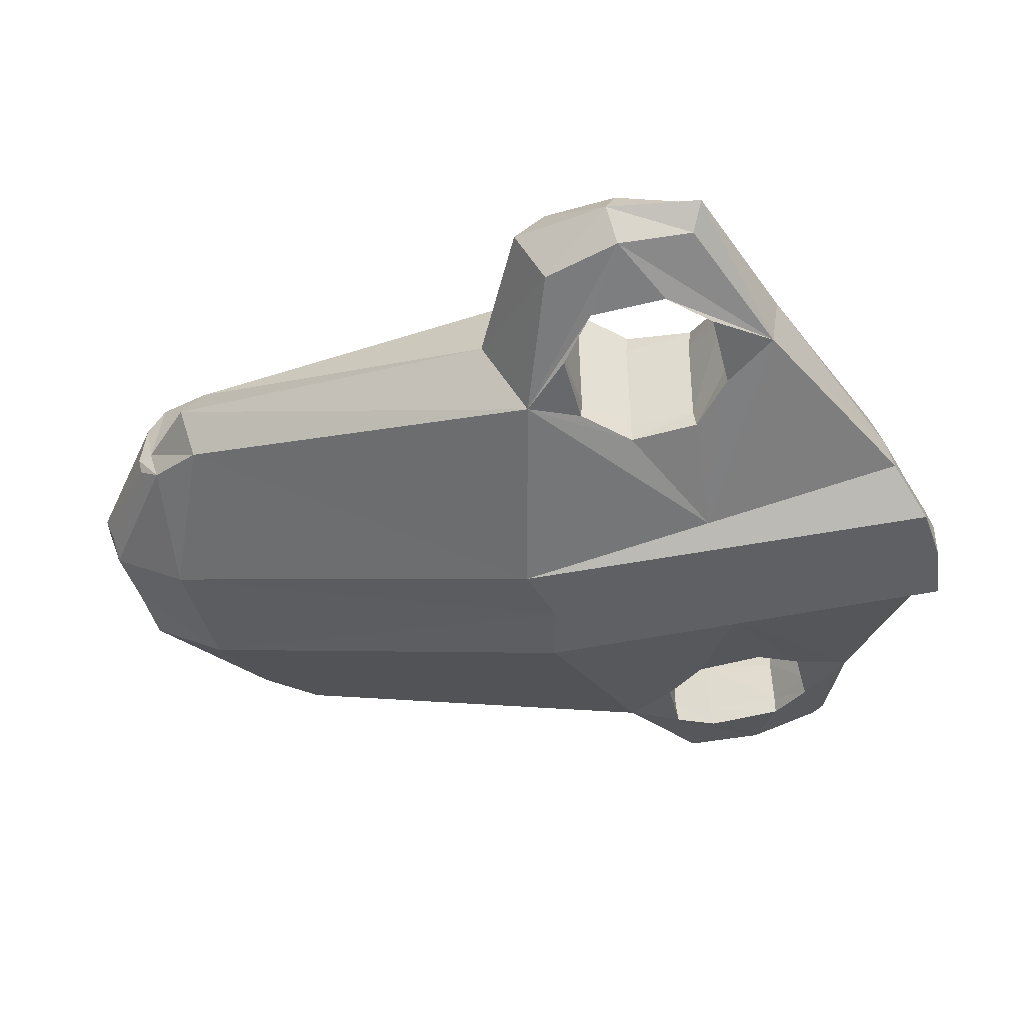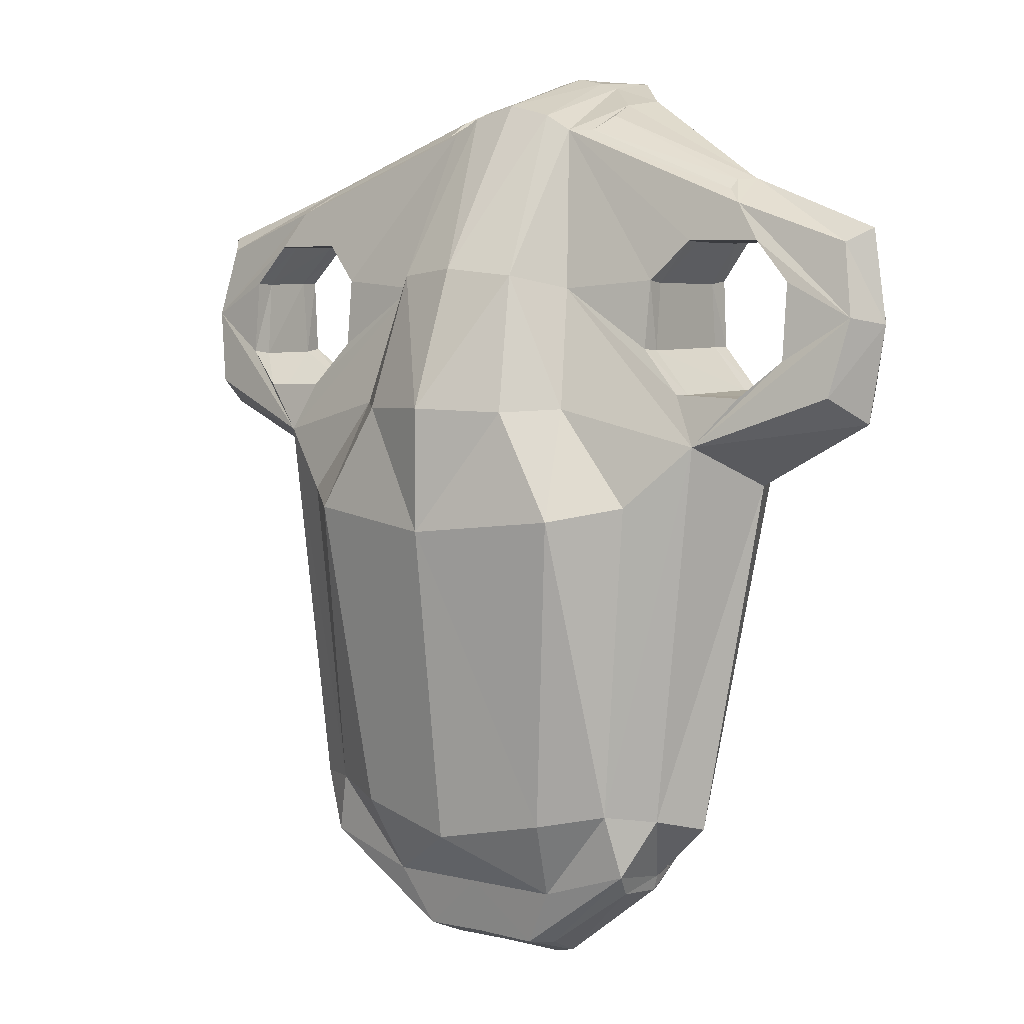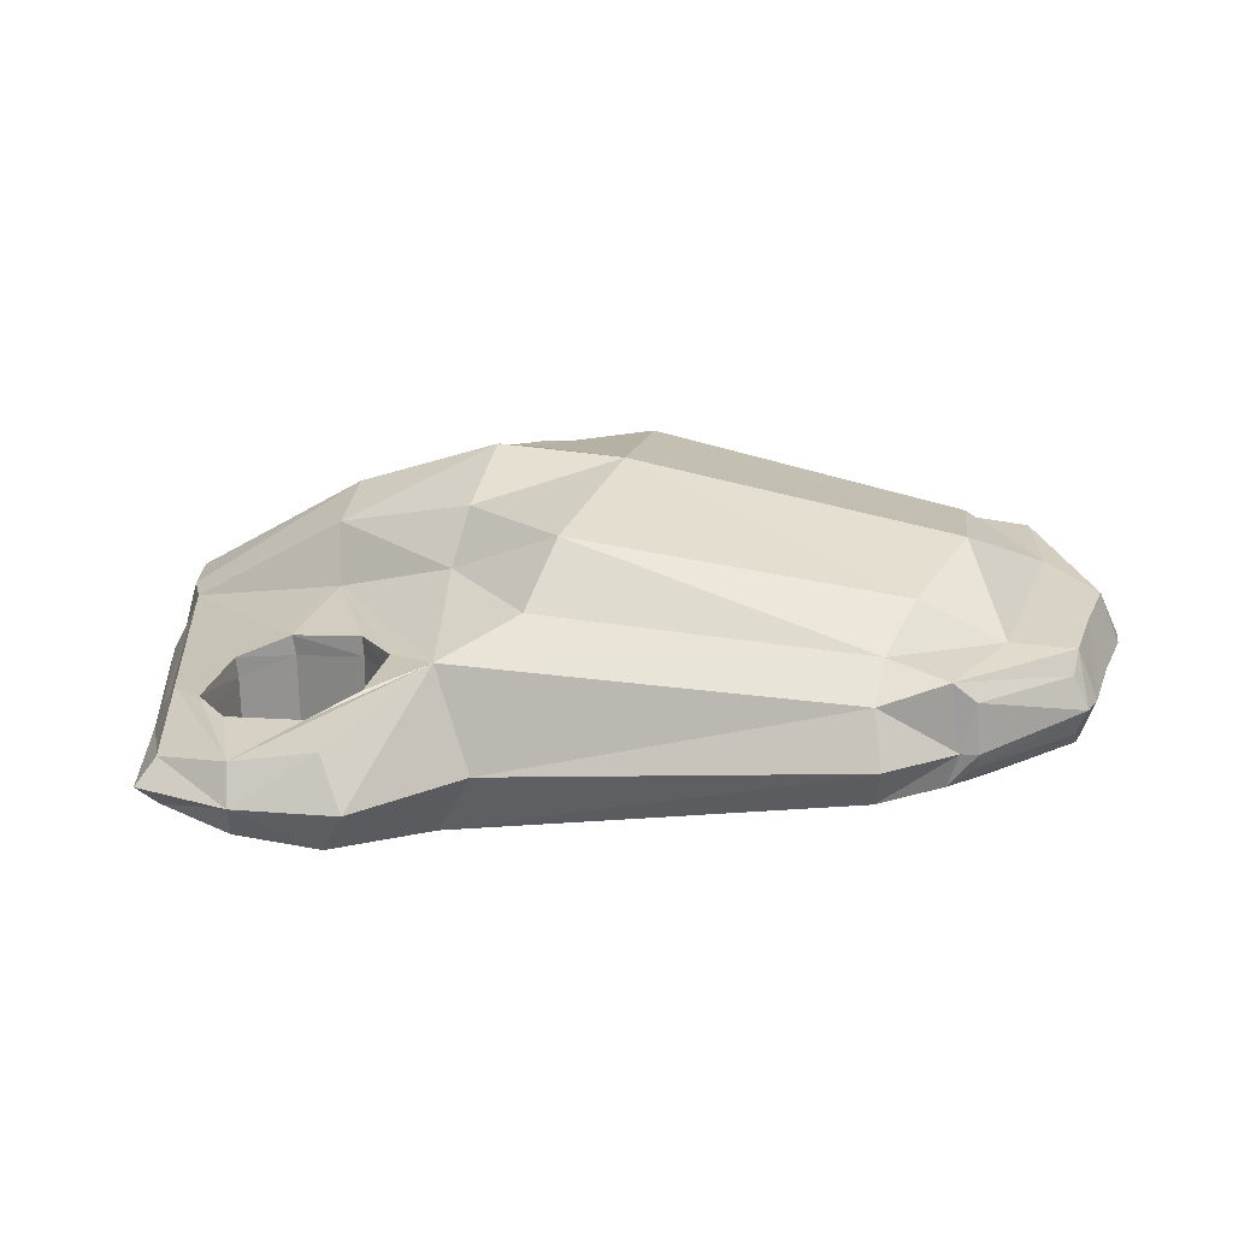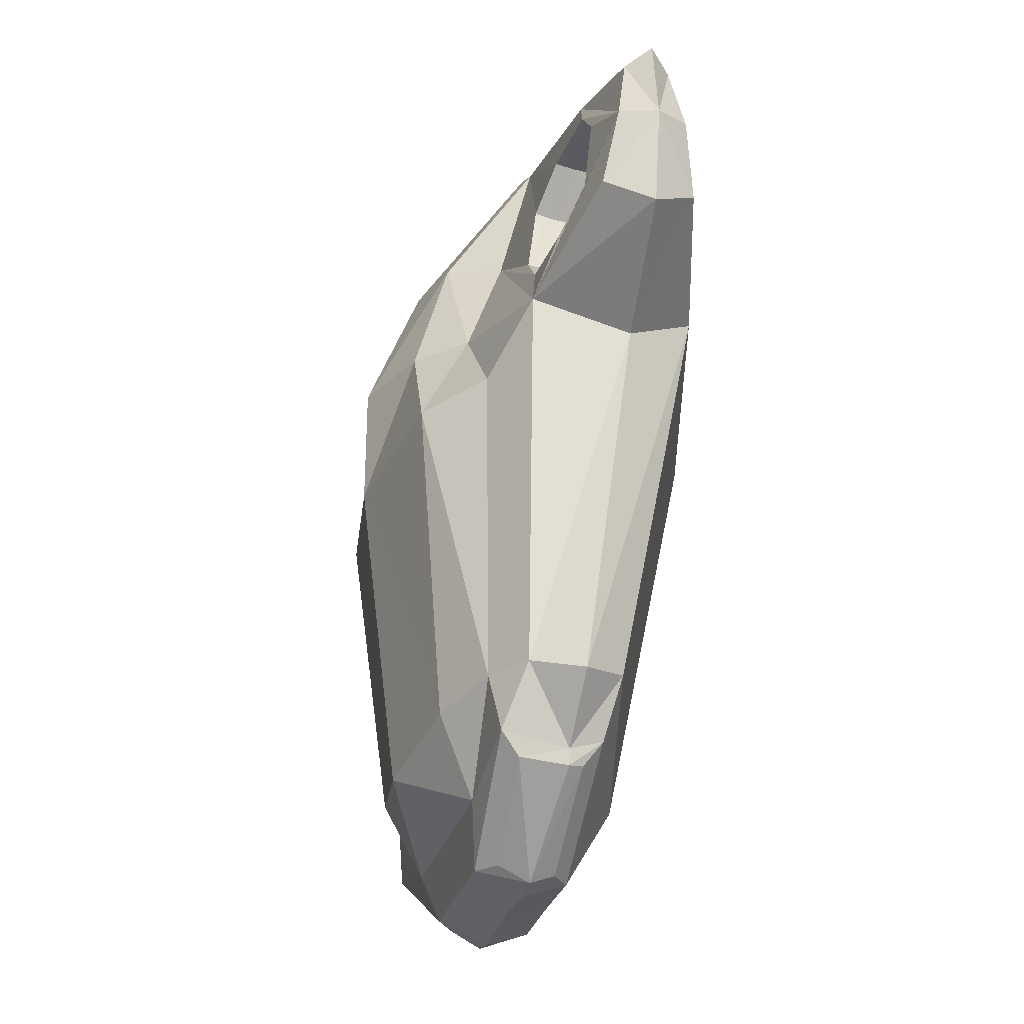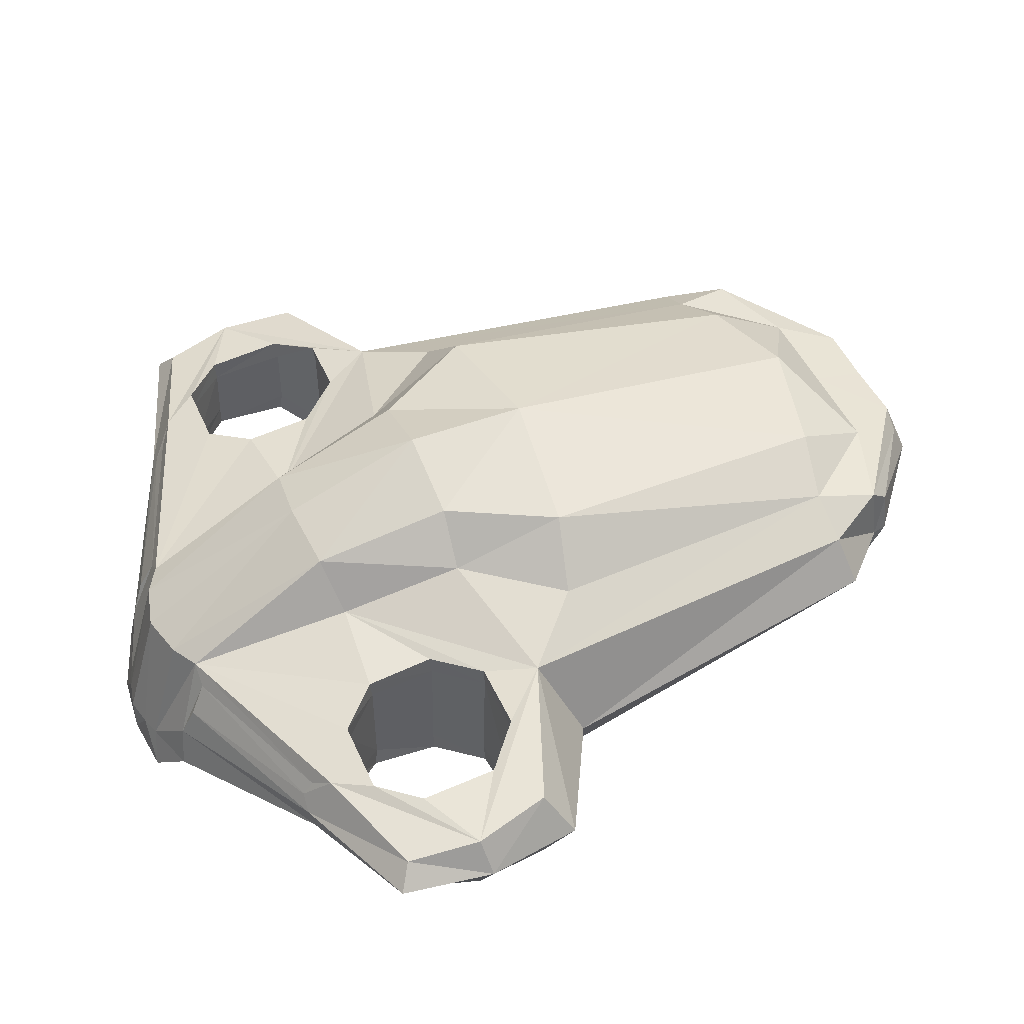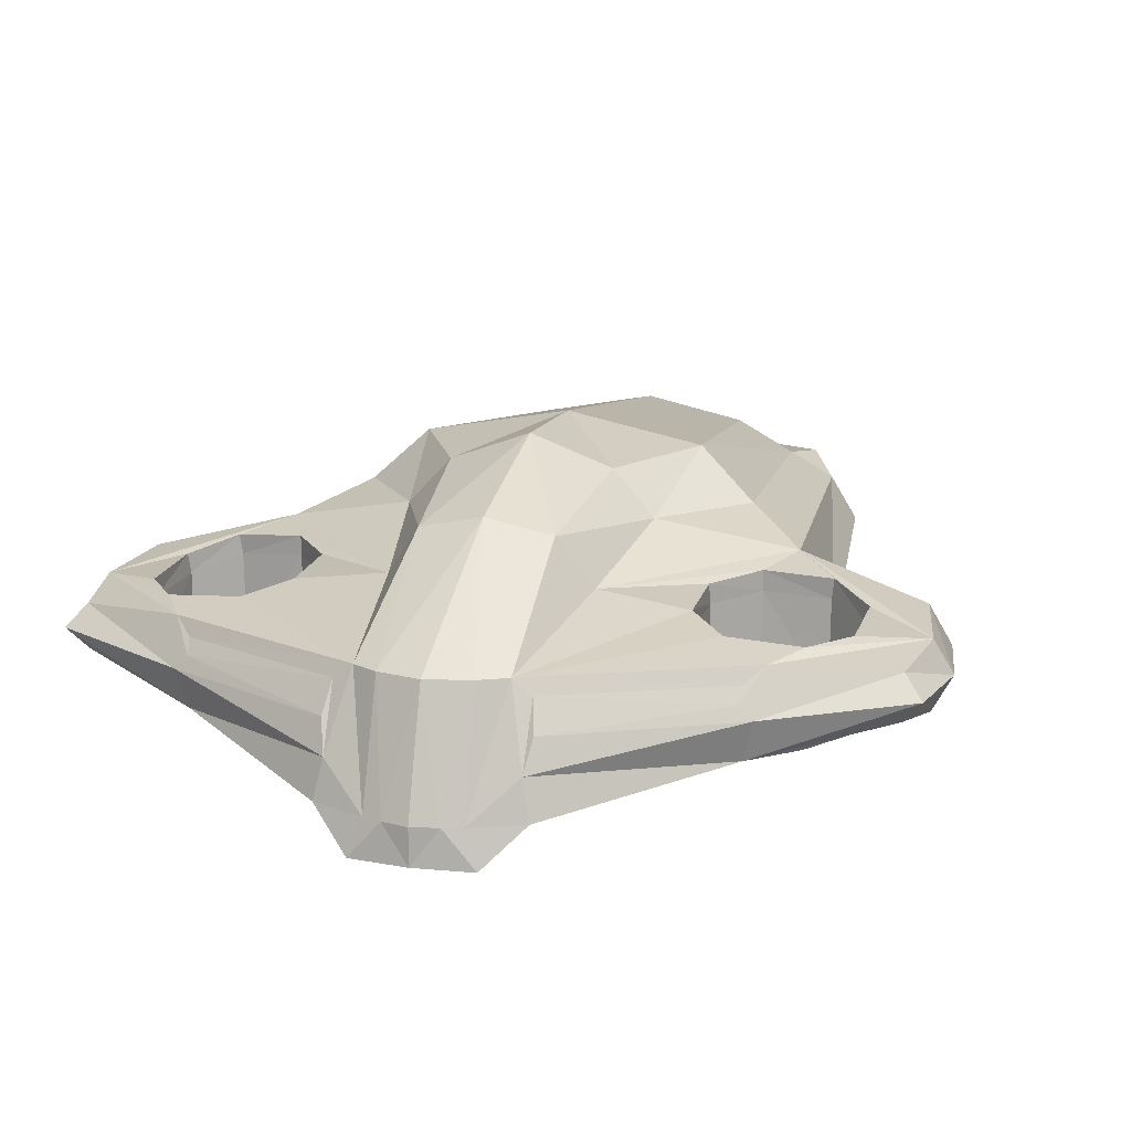
<metadata>
{"format":"obj","ext":"obj","renderer":"f3d","projection":"perspective","resolution":1024,"background":"white","views":[{"elev":-42.2,"azim":-76.0,"up":"+Y"},{"elev":5.3,"azim":-142.6,"up":"+Z"},{"elev":23.6,"azim":107.7,"up":"+Y"},{"elev":-31.6,"azim":-106.2,"up":"+Z"},{"elev":46.7,"azim":67.1,"up":"+Y"},{"elev":14.1,"azim":17.2,"up":"+Y"}]}
</metadata>
<code>
v  -30.84 13.3 3.848
v  -27.97 22.98 8.345
v  -23.3 22.17 -32.01
v  23.3 22.17 -32.01
v  27.97 22.98 8.345
v  30.84 13.3 3.848
v  44.26 14.87 10.89
v  -23.33 12.51 -32.33
v  -26.01 17.1 -33.36
v  -20.02 17.1 -39.3
v  -27.97 5.621 8.345
v  -42.19 10 13.7
v  -44.26 14.87 10.89
v  -45.99 14.83 21.12
v  -43.93 11.16 21.85
v  -42.47 12.32 29.6
v  -44.53 14.78 30.95
v  -28.55 8.961 35.49
v  -20.02 13.62 -38.19
v  -19.56 17.01 -40.93
v  -19.14 15.47 -40.67
v  -20.02 24.03 -38.24
v  -19.24 22.02 -40.52
v  -5.069 4.007 47.6
v  -7.904 17.18 42.14
v  -9.915 8.664 45.2
v  -10.02 15.59 42.14
v  -10.59 12.21 43.81
v  -28.24 16.26 35.24
v  -28.04 14.62 36.29
v  -29.62 13.22 36.39
v  -30.29 18.02 33.7
v  -25.06 19.31 29.83
v  -33.07 18.86 29.74
v  -20.98 20.47 25.67
v  -10.93 21.66 24.83
v  -20.87 21.34 18.42
v  -25.31 21.94 13.69
v  -13.44 26.14 12.01
v  -32.57 21.52 13.47
v  -36.92 19.97 17.33
v  -21.48 26.14 1.852
v  -43.95 18.48 21.8
v  -18.43 24.95 -31.7
v  -36.91 19.15 25.44
v  -10.25 24.26 -41.48
v  -6.939 23.06 -47.59
v  0 24.26 -41.48
v  -42.51 17.17 29.51
v  -42.19 19.78 13.7
v  -6.939 18.02 -49.67
v  -9.255 17.99 -49.21
v  -9.081 21.24 -47.63
v  0 23.08 -47.45
v  0 18.21 -49.52
v  6.939 18.02 -49.67
v  6.939 23.06 -47.59
v  10.25 24.26 -41.48
v  18.43 24.95 -31.7
v  20.02 24.03 -38.24
v  21.48 26.14 1.852
v  13.44 26.14 12.01
v  10.93 21.66 24.83
v  19.24 22.02 -40.52
v  9.081 21.24 -47.63
v  9.255 17.99 -49.21
v  20.98 20.47 25.67
v  7.904 17.18 42.14
v  20.87 21.34 18.42
v  25.31 21.94 13.69
v  32.57 21.52 13.47
v  25.06 19.31 29.83
v  36.92 19.97 17.33
v  30.29 18.02 33.7
v  33.07 18.86 29.74
v  28.04 14.62 36.29
v  29.62 13.22 36.39
v  10.59 12.21 43.81
v  28.24 16.26 35.24
v  10.02 15.59 42.14
v  9.915 8.664 45.2
v  5.069 4.007 47.6
v  43.95 18.48 21.8
v  36.91 19.15 25.44
v  42.51 17.17 29.51
v  44.53 14.78 30.95
v  45.99 14.83 21.12
v  42.19 19.78 13.7
v  23.33 12.51 -32.33
v  20.02 13.62 -38.19
v  20.02 17.1 -39.3
v  19.14 15.47 -40.67
v  19.56 17.01 -40.93
v  0 0 48.9
v  2.973 -0 48.6
v  2.97 4.007 48.25
v  0 4.007 48.9
v  -2.97 4.007 48.25
v  -2.973 -0 48.6
v  -6.523 -0 48.25
v  -10.85 4.341 45.86
v  33.01 8.67 29.75
v  32.79 10.82 29.84
v  36.79 11.4 25.46
v  36.85 9.235 25.44
v  36.64 10.9 17.07
v  36.88 8.752 17.35
v  32.14 9.048 13.23
v  32.54 6.925 13.45
v  25.08 8.03 13.75
v  25.3 5.883 13.67
v  20.83 7.453 18.35
v  20.9 5.29 18.36
v  20.74 8.014 25.29
v  20.95 5.874 25.59
v  24.71 9.655 29.64
v  25.07 7.527 29.85
v  25.31 19.78 13.61
v  32.3 19.38 13.29
v  36.7 17.84 17.04
v  36.94 16.99 25.29
v  33.04 16.7 29.7
v  -36.79 11.4 25.46
v  -32.79 10.82 29.84
v  -33.01 8.67 29.75
v  -36.85 9.235 25.44
v  -36.64 10.9 17.07
v  -36.88 8.752 17.35
v  -32.14 9.048 13.23
v  -32.54 6.925 13.45
v  -25.08 8.03 13.75
v  -25.3 5.883 13.67
v  -20.83 7.453 18.35
v  -20.9 5.29 18.36
v  -20.74 8.014 25.29
v  -20.95 5.874 25.59
v  -24.71 9.655 29.64
v  -25.07 7.527 29.85
v  -20.83 18.33 25.39
v  -24.85 17.16 29.68
v  -20.93 19.19 18.22
v  -25.31 19.78 13.61
v  -32.3 19.38 13.29
v  -36.7 17.84 17.04
v  -36.94 16.99 25.29
v  -33.04 16.7 29.7
v  4.912 17.18 43.85
v  -4.912 17.18 43.85
v  0 17.18 45.08
v  7.146 26.99 26.18
v  8.864 31.02 11.71
v  0 28.63 26.94
v  0 34.3 12.01
v  -7.146 26.99 26.18
v  -8.864 31.02 11.71
v  0 34.3 -1.276
v  -15.43 31.68 0.4257
v  -11.76 28.14 -33.08
v  0 30.07 -35.45
v  11.76 28.14 -33.08
v  15.43 31.68 0.4257
v  -8.894 2.171 24.49
v  -6.731 -0 25.69
v  -6.939 -0 3.123
v  -6.939 8.729 -39.6
v  -4.481 -0 25.86
v  0 0 26.86
v  0 0 4.824
v  4.481 -0 25.86
v  -6.939 13.5 -48
v  0 13.5 -47.85
v  0 8.729 -39.6
v  6.939 -0 3.123
v  6.731 -0 25.69
v  6.523 -0 48.25
v  10.85 4.341 45.86
v  8.894 2.171 24.49
v  28.55 8.961 35.49
v  20.93 19.19 18.22
v  20.83 18.33 25.39
v  24.85 17.16 29.68
v  6.939 13.5 -48
v  -9.172 15.38 -48.13
v  9.172 15.38 -48.13
v  26.01 17.1 -33.36
v  42.47 12.32 29.6
v  43.93 11.16 21.85
v  42.19 10 13.7
v  27.97 5.621 8.345
v  6.939 8.729 -39.6
g UnrealEdObject
f 1 2 3
f 4 5 6
f 7 6 5
f 8 9 10
f 9 8 11
f 11 1 9
f 1 11 12
f 12 13 1
f 14 13 12
f 12 15 14
f 14 15 16
f 16 17 14
f 17 16 18
f 10 19 8
f 20 21 19
f 19 10 20
f 3 22 10
f 10 22 23
f 23 20 10
f 24 25 26
f 26 25 27
f 27 28 26
f 29 27 25
f 28 30 31
f 30 29 32
f 25 32 29
f 32 31 30
f 32 25 33
f 32 33 34
f 25 35 33
f 25 36 35
f 36 37 35
f 36 38 37
f 36 39 2
f 36 2 38
f 2 40 38
f 41 40 2
f 39 42 2
f 43 41 2
f 2 42 44
f 44 3 2
f 44 22 3
f 45 41 43
f 34 45 43
f 32 34 43
f 22 44 46
f 46 47 22
f 47 46 48
f 32 43 49
f 31 32 49
f 49 17 31
f 14 17 49
f 49 43 14
f 14 43 50
f 43 2 50
f 50 13 14
f 13 50 2
f 2 1 13
f 47 51 52
f 52 53 47
f 53 23 22
f 22 47 53
f 51 47 54
f 48 54 47
f 54 55 51
f 56 55 54
f 54 57 56
f 57 54 48
f 48 58 57
f 58 59 60
f 60 57 58
f 59 4 60
f 5 4 59
f 59 61 5
f 62 5 61
f 63 5 62
f 60 64 65
f 65 57 60
f 57 65 66
f 66 56 57
f 67 63 68
f 63 67 69
f 63 69 70
f 63 70 5
f 5 70 71
f 72 67 68
f 5 71 73
f 74 72 68
f 74 75 72
f 76 77 74
f 77 76 78
f 74 79 76
f 79 74 68
f 68 80 79
f 80 68 81
f 81 78 80
f 82 81 68
f 74 83 75
f 83 84 75
f 84 83 73
f 83 5 73
f 74 85 83
f 85 74 77
f 77 86 85
f 85 86 87
f 87 83 85
f 88 83 87
f 83 88 5
f 5 88 7
f 87 7 88
f 89 90 91
f 90 92 93
f 93 91 90
f 91 60 4
f 64 60 91
f 91 93 64
f 94 95 96
f 96 97 94
f 94 97 98
f 98 99 94
f 100 99 98
f 98 24 100
f 101 100 24
f 24 26 101
f 102 103 104
f 104 105 102
f 105 104 106
f 106 107 105
f 107 106 108
f 108 109 107
f 109 108 110
f 110 111 109
f 111 110 112
f 112 113 111
f 113 112 114
f 114 115 113
f 115 114 116
f 116 117 115
f 70 118 119
f 119 71 70
f 71 119 120
f 120 73 71
f 73 120 121
f 121 84 73
f 84 121 122
f 122 75 84
f 123 124 125
f 125 126 123
f 127 123 126
f 126 128 127
f 129 127 128
f 128 130 129
f 131 129 130
f 130 132 131
f 133 131 132
f 132 134 133
f 135 133 134
f 134 136 135
f 137 135 136
f 136 138 137
f 139 140 33
f 33 35 139
f 141 139 35
f 35 37 141
f 142 141 37
f 37 38 142
f 143 142 38
f 38 40 143
f 144 143 40
f 40 41 144
f 145 144 41
f 41 45 145
f 146 145 45
f 45 34 146
f 18 101 26
f 26 31 18
f 31 26 28
f 18 31 17
f 82 68 147
f 148 25 24
f 24 98 148
f 149 148 98
f 98 97 149
f 149 97 96
f 147 96 82
f 96 147 149
f 68 63 150
f 150 63 62
f 150 147 68
f 62 151 150
f 147 150 152
f 152 149 147
f 148 149 152
f 153 152 150
f 150 151 153
f 152 154 148
f 25 148 154
f 154 152 153
f 154 36 25
f 39 36 154
f 153 155 154
f 154 155 39
f 155 153 156
f 156 153 151
f 39 155 157
f 156 157 155
f 157 42 39
f 44 42 157
f 157 158 44
f 158 157 156
f 46 44 158
f 46 158 159
f 156 159 158
f 159 48 46
f 58 48 159
f 159 160 58
f 160 159 156
f 58 160 59
f 156 161 160
f 59 160 161
f 151 161 156
f 161 61 59
f 161 151 62
f 62 61 161
f 15 18 16
f 11 15 12
f 11 128 15
f 126 15 128
f 11 130 128
f 15 126 18
f 11 132 130
f 126 125 18
f 134 132 11
f 18 125 138
f 18 138 162
f 162 134 11
f 138 136 162
f 136 134 162
f 101 18 162
f 101 162 163
f 162 11 164
f 164 163 162
f 164 11 8
f 163 100 101
f 99 100 163
f 8 165 164
f 163 166 99
f 163 164 166
f 99 166 167
f 167 94 99
f 95 94 167
f 166 164 168
f 168 167 166
f 168 164 165
f 167 169 95
f 169 167 168
f 8 19 165
f 19 170 165
f 165 170 171
f 171 172 165
f 168 173 169
f 95 169 174
f 174 169 173
f 174 175 95
f 176 175 174
f 174 177 176
f 173 177 174
f 176 177 178
f 104 121 120
f 120 106 104
f 106 120 119
f 119 108 106
f 108 119 118
f 118 110 108
f 135 137 140
f 140 139 135
f 133 135 139
f 139 141 133
f 131 133 141
f 141 142 131
f 145 146 124
f 124 123 145
f 144 145 123
f 123 127 144
f 143 144 127
f 127 129 143
f 142 143 129
f 129 131 142
f 86 77 178
f 178 77 81
f 78 81 77
f 81 176 178
f 176 81 82
f 82 175 176
f 175 82 96
f 96 95 175
f 118 70 69
f 69 179 118
f 179 69 67
f 67 180 179
f 180 67 72
f 72 181 180
f 170 19 21
f 170 51 55
f 55 171 170
f 182 171 55
f 92 90 182
f 21 183 170
f 51 170 183
f 183 52 51
f 55 56 182
f 184 182 56
f 182 184 92
f 56 66 184
f 10 9 3
f 3 9 1
f 138 125 124
f 124 137 138
f 34 33 140
f 140 146 34
f 4 185 91
f 6 185 4
f 117 116 103
f 103 102 117
f 75 122 181
f 181 72 75
f 87 86 186
f 178 186 86
f 186 187 87
f 87 187 188
f 188 7 87
f 6 7 188
f 188 189 6
f 185 6 189
f 189 89 185
f 91 185 89
f 165 172 168
f 190 172 171
f 168 172 190
f 171 182 190
f 90 190 182
f 89 190 90
f 190 173 168
f 173 190 89
f 89 189 173
f 177 173 189
f 187 186 178
f 189 188 187
f 187 178 105
f 178 102 105
f 105 107 187
f 189 187 107
f 189 107 109
f 189 109 111
f 189 111 113
f 177 189 113
f 115 177 113
f 177 115 117
f 177 117 178
f 178 117 102
f 27 29 30
f 30 28 27
f 80 78 76
f 76 79 80
f 23 53 52
f 52 20 23
f 64 93 66
f 66 65 64
f 92 184 66
f 66 93 92
f 21 20 52
f 52 183 21
f 137 124 146
f 146 140 137
f 116 181 122
f 122 103 116
f 181 116 114
f 114 180 181
f 180 114 112
f 112 179 180
f 179 112 110
f 110 118 179
f 103 122 121
f 121 104 103

</code>
